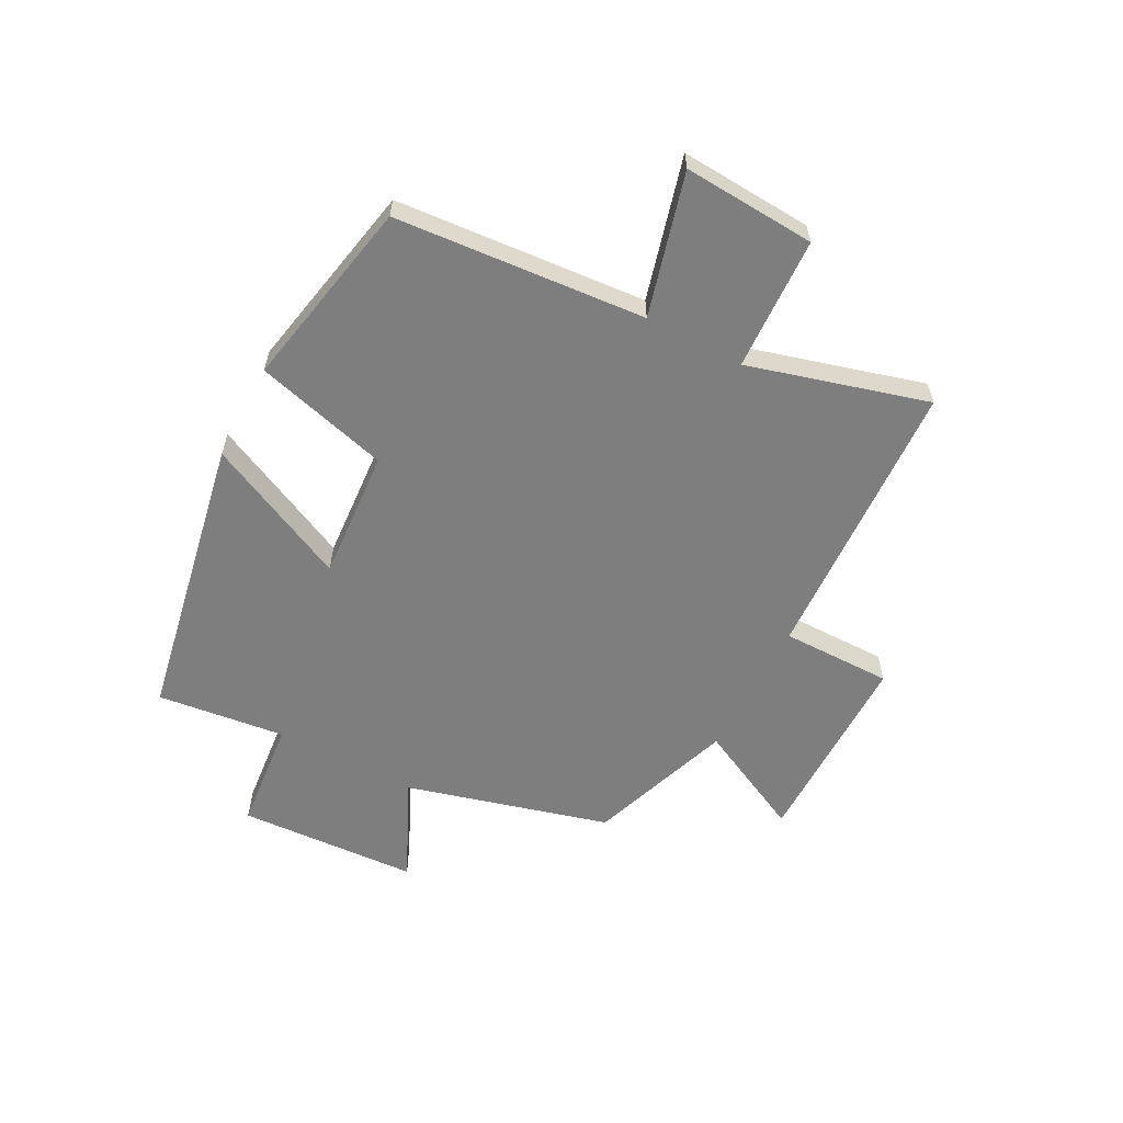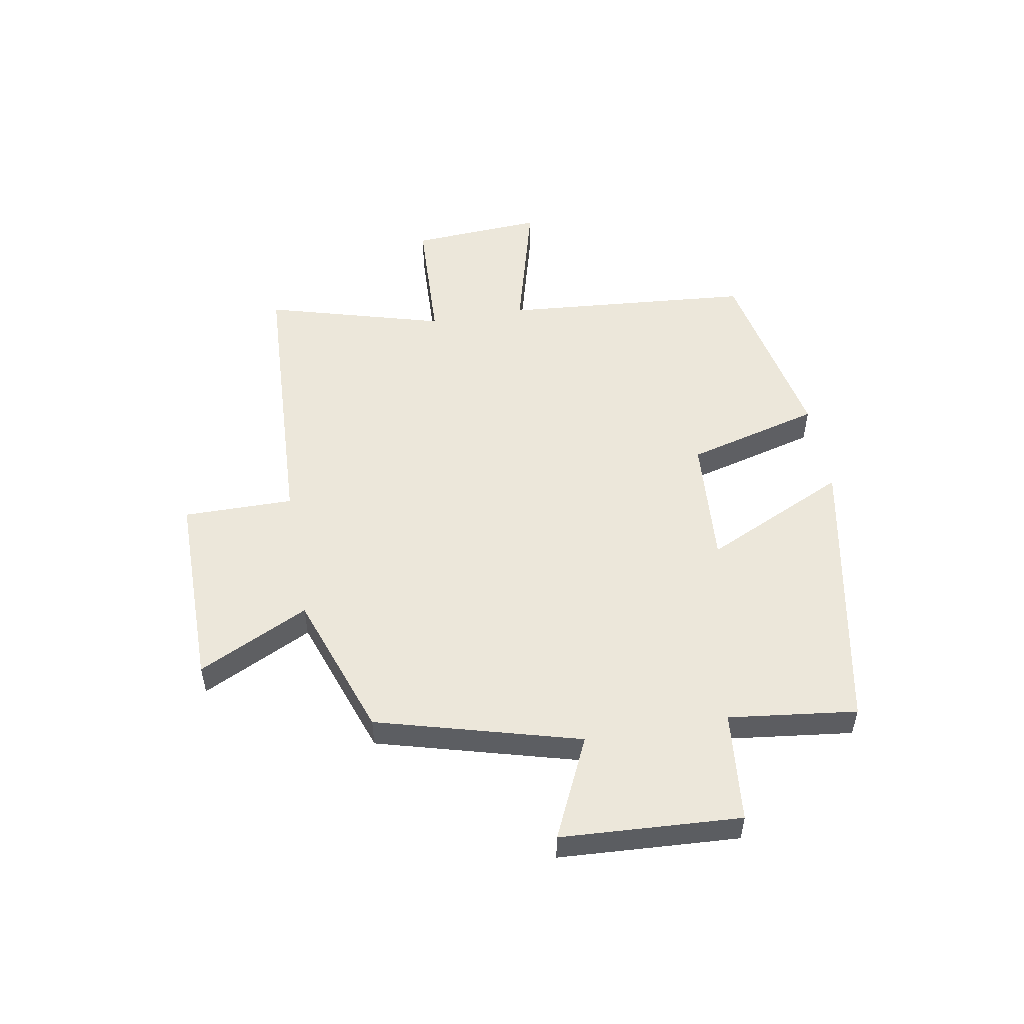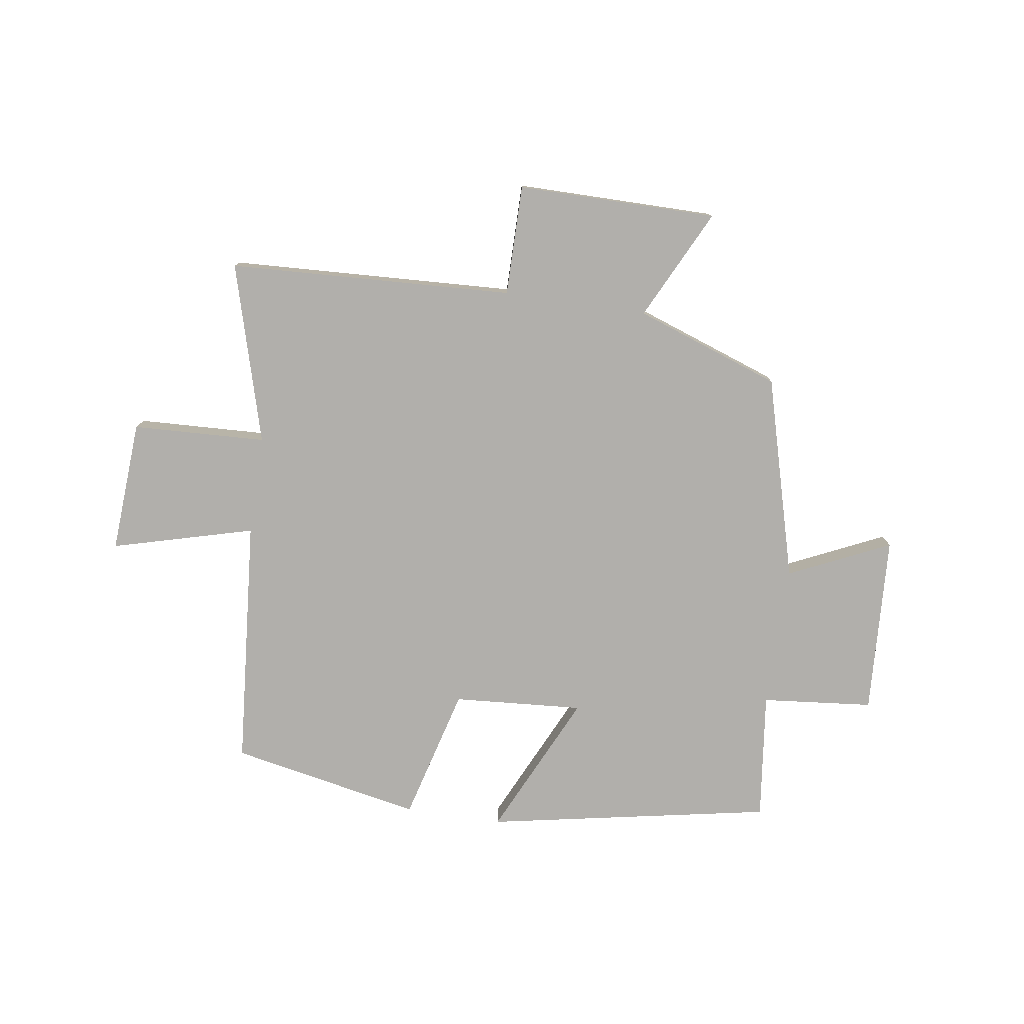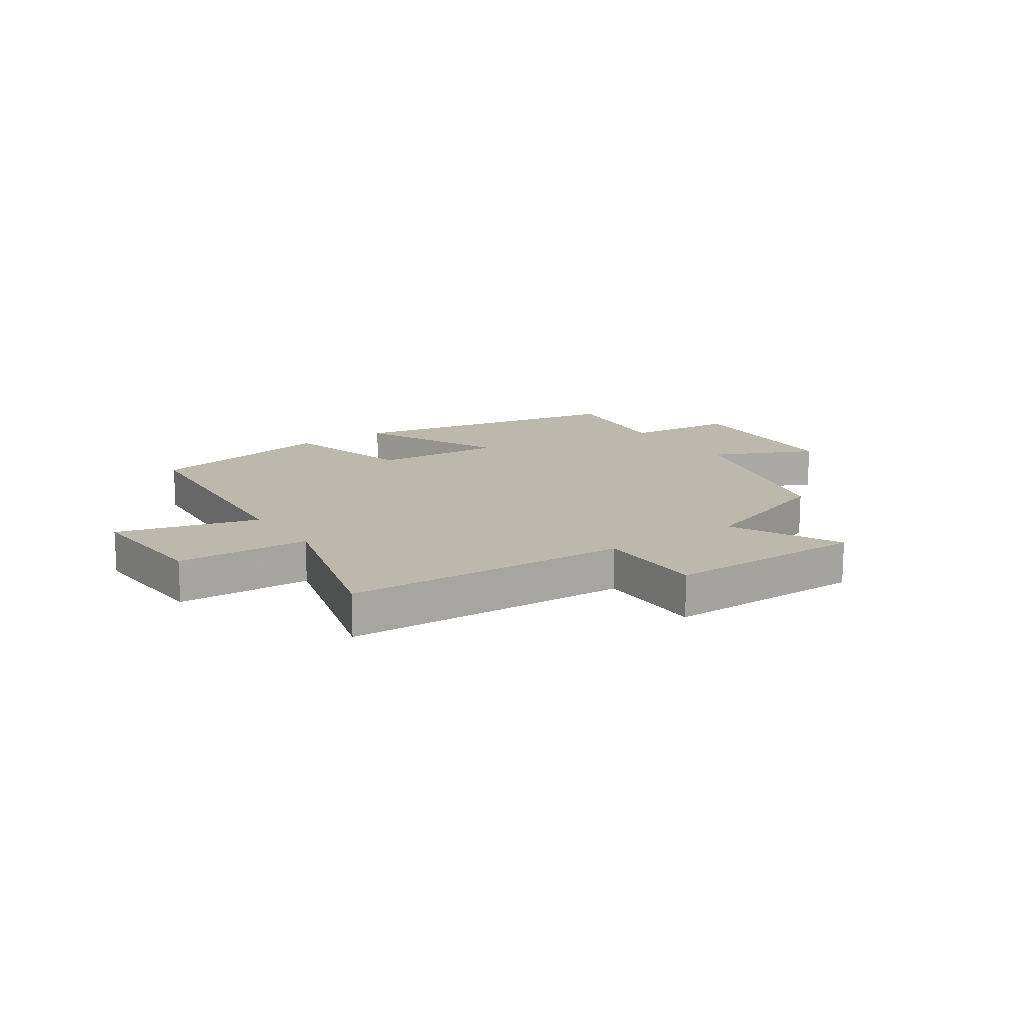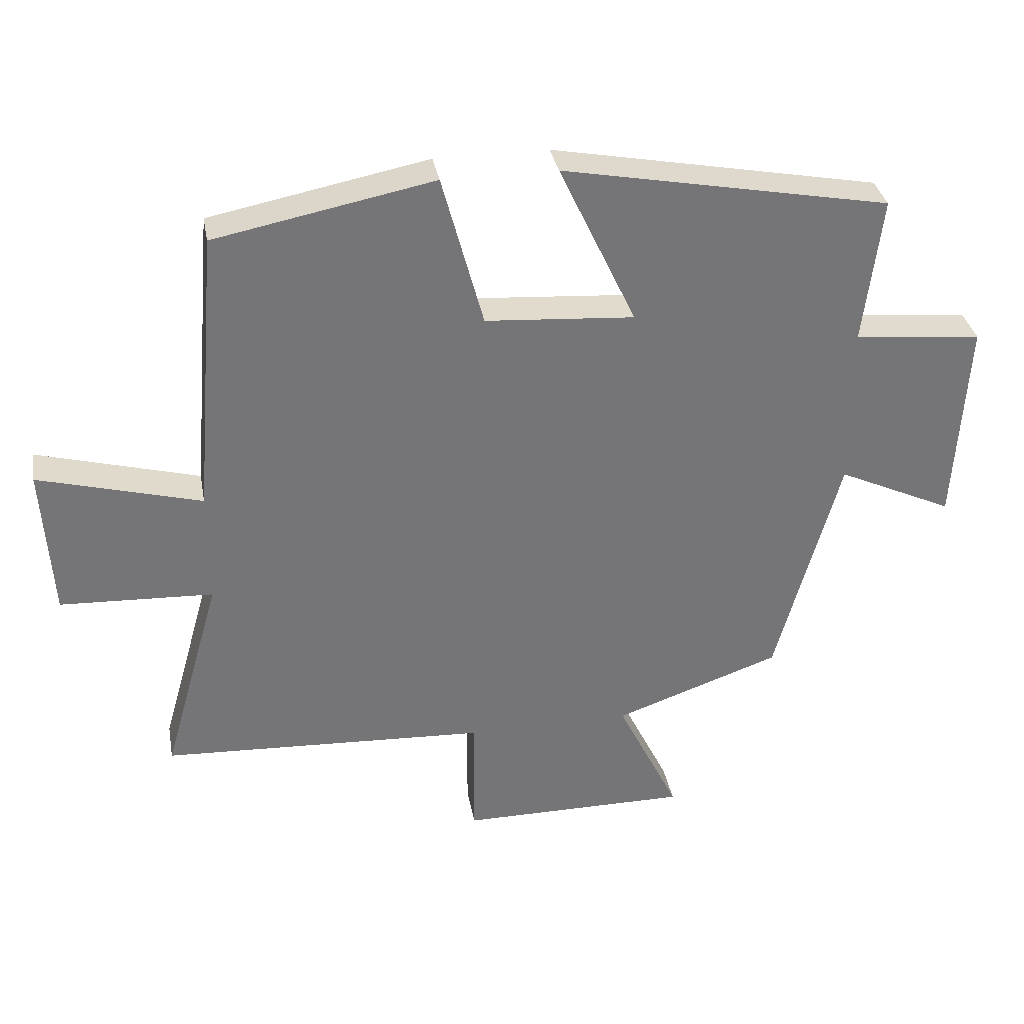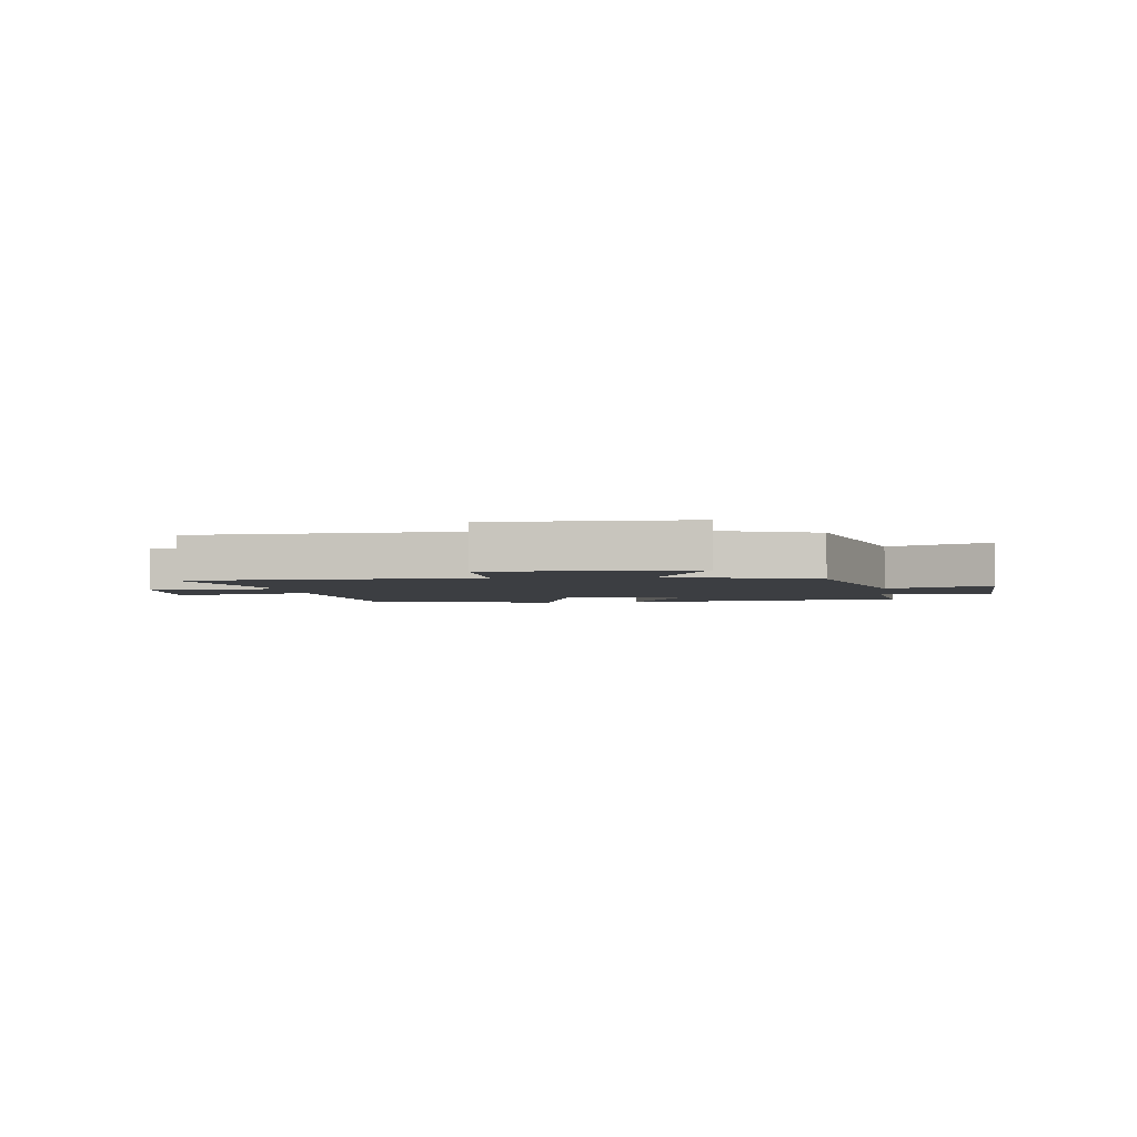
<metadata>
{"format":"obj","ext":"obj","renderer":"f3d","projection":"perspective","resolution":1024,"background":"white","views":[{"elev":-59.5,"azim":62.1,"up":"+Y"},{"elev":52.2,"azim":-100.0,"up":"+Y"},{"elev":-78.1,"azim":171.5,"up":"+Y"},{"elev":14.7,"azim":145.6,"up":"+Y"},{"elev":33.8,"azim":169.8,"up":"+Z"},{"elev":-3.0,"azim":-173.2,"up":"+Y"}]}
</metadata>
<code>
v 0.587 0.07 -0.476
v 0.096 0.07 -0.5
v 0.097 0.07 -0.69
v -0.247 0.07 -0.69
v -0.154 0.07 -0.5
v -0.404 0.07 -0.412
v -0.5 0.07 -0.063
v -0.674 0.07 -0.144
v -0.692 0.07 0.166
v -0.5 0.07 0.185
v -0.527 0.07 0.406
v -0.035 0.07 0.5
v -0.151 0.07 0.253
v 0.073 0.07 0.269
v 0.135 0.07 0.5
v 0.464 0.07 0.435
v 0.5 0.07 0.004
v 0.744 0.07 0.07
v 0.73 0.07 -0.158
v 0.5 0.07 -0.168
v 0.587 0 -0.476
v 0.096 0 -0.5
v 0.097 0 -0.69
v -0.247 0 -0.69
v -0.154 0 -0.5
v -0.404 0 -0.412
v -0.5 0 -0.063
v -0.674 0 -0.144
v -0.692 0 0.166
v -0.5 0 0.185
v -0.527 0 0.406
v -0.035 0 0.5
v -0.151 0 0.253
v 0.073 0 0.269
v 0.135 0 0.5
v 0.464 0 0.435
v 0.5 0 0.004
v 0.744 0 0.07
v 0.73 0 -0.158
v 0.5 0 -0.168
f 17 18 19 20
f 16 17 20
f 15 16 20
f 14 15 20
f 20 1 2
f 14 20 2
f 13 14 2
f 10 11 12 13
f 10 13 2 3
f 7 8 9 10
f 5 6 7 10
f 5 10 3
f 3 4 5
f 40 39 38 37
f 40 37 36
f 40 36 35
f 40 35 34
f 22 21 40
f 22 40 34
f 22 34 33
f 33 32 31 30
f 23 22 33 30
f 30 29 28 27
f 30 27 26 25
f 23 30 25
f 25 24 23
f 1 21 22 2
f 2 22 23 3
f 3 23 24 4
f 4 24 25 5
f 5 25 26 6
f 6 26 27 7
f 7 27 28 8
f 8 28 29 9
f 9 29 30 10
f 10 30 31 11
f 11 31 32 12
f 12 32 33 13
f 13 33 34 14
f 14 34 35 15
f 15 35 36 16
f 16 36 37 17
f 17 37 38 18
f 18 38 39 19
f 19 39 40 20
f 20 40 21 1

</code>
